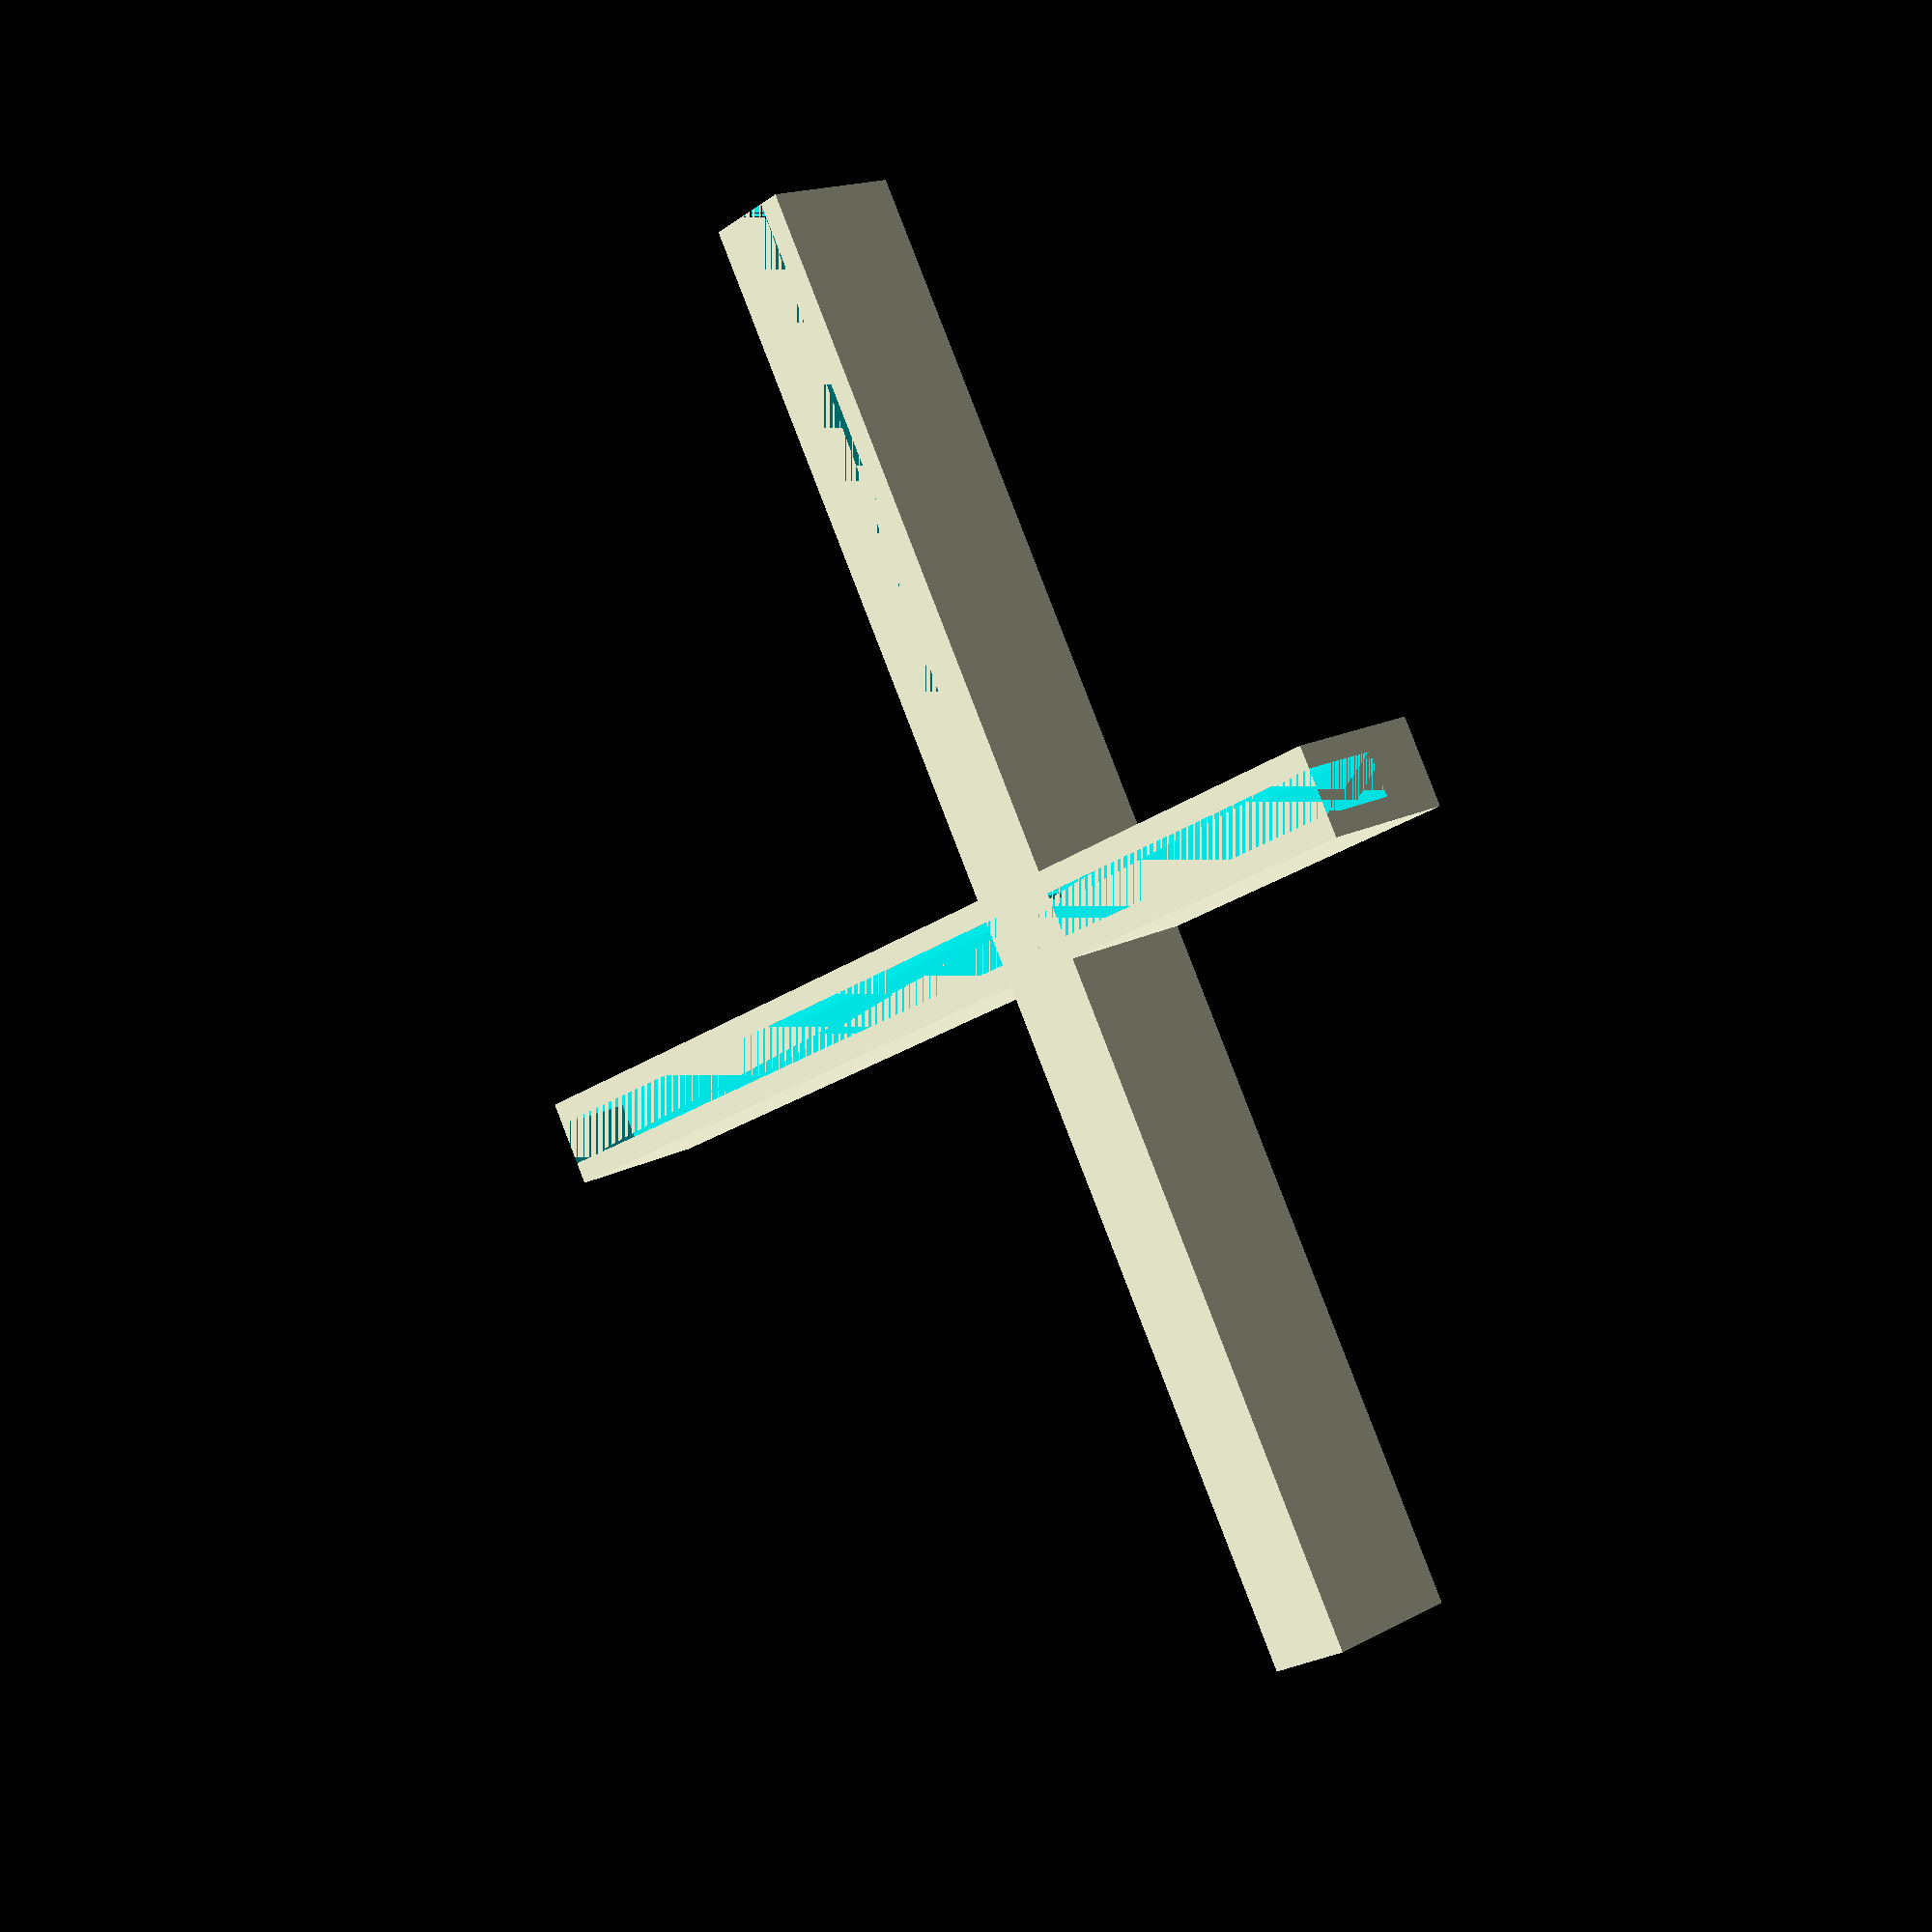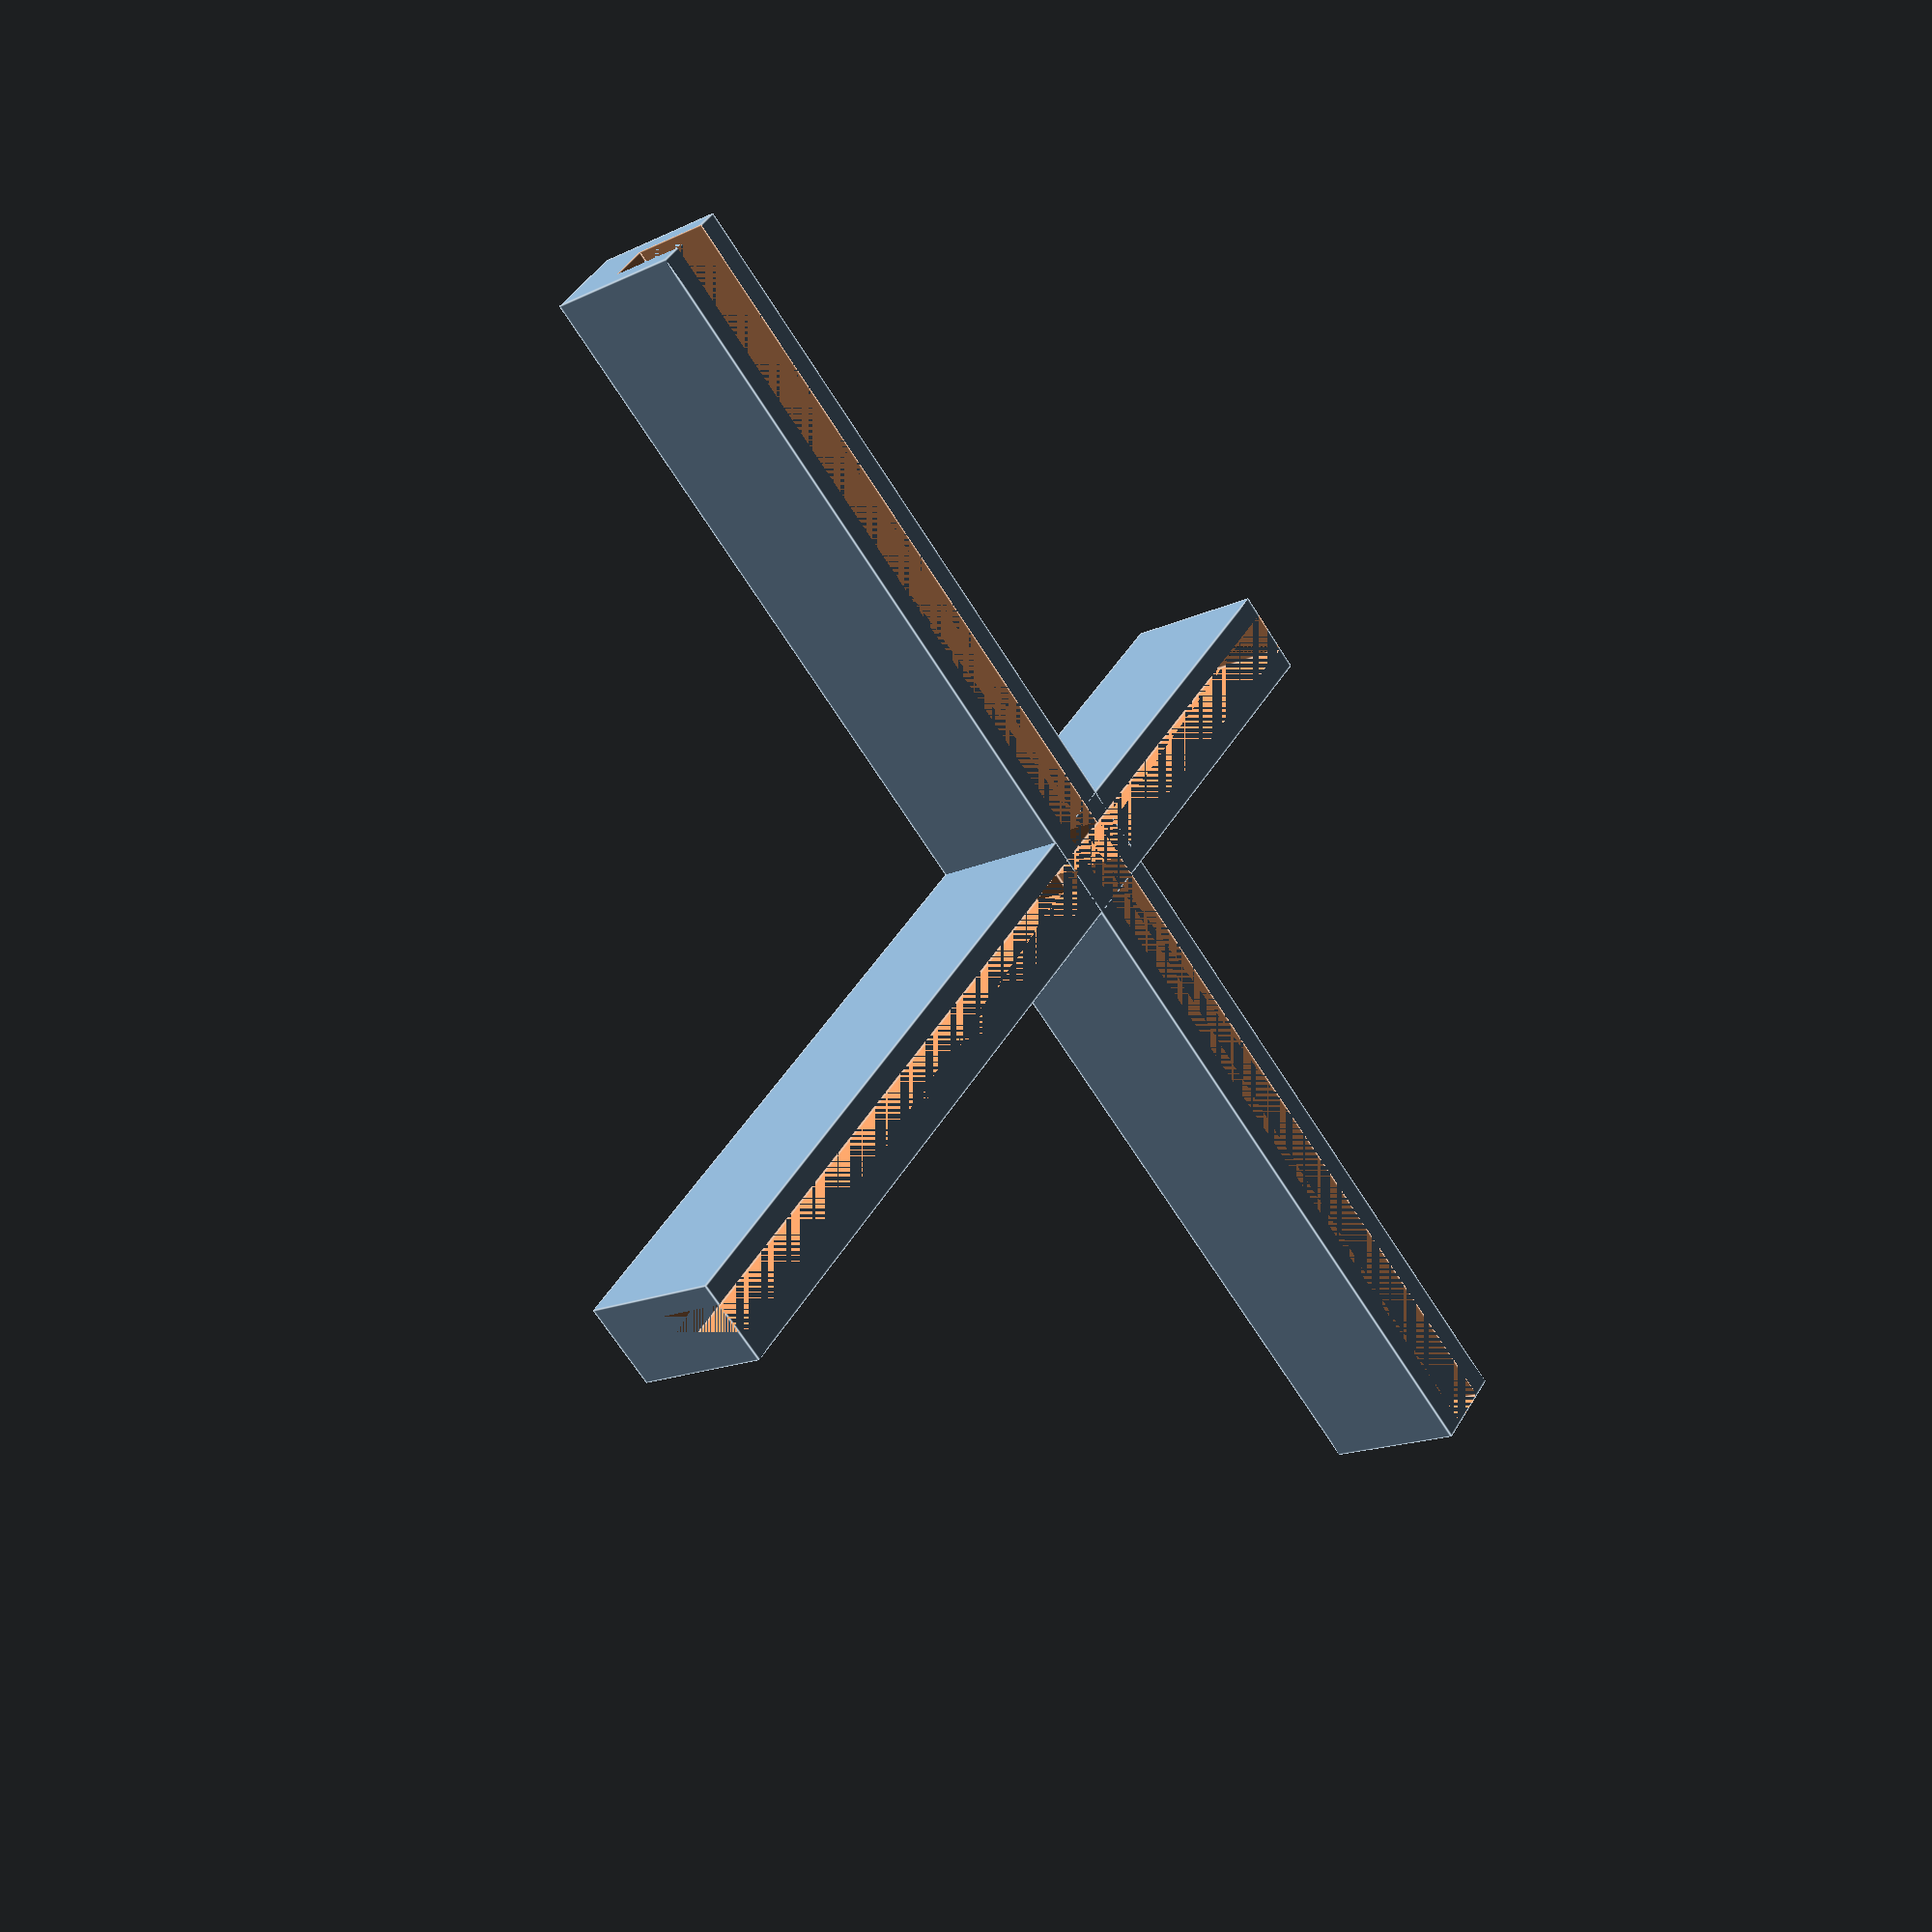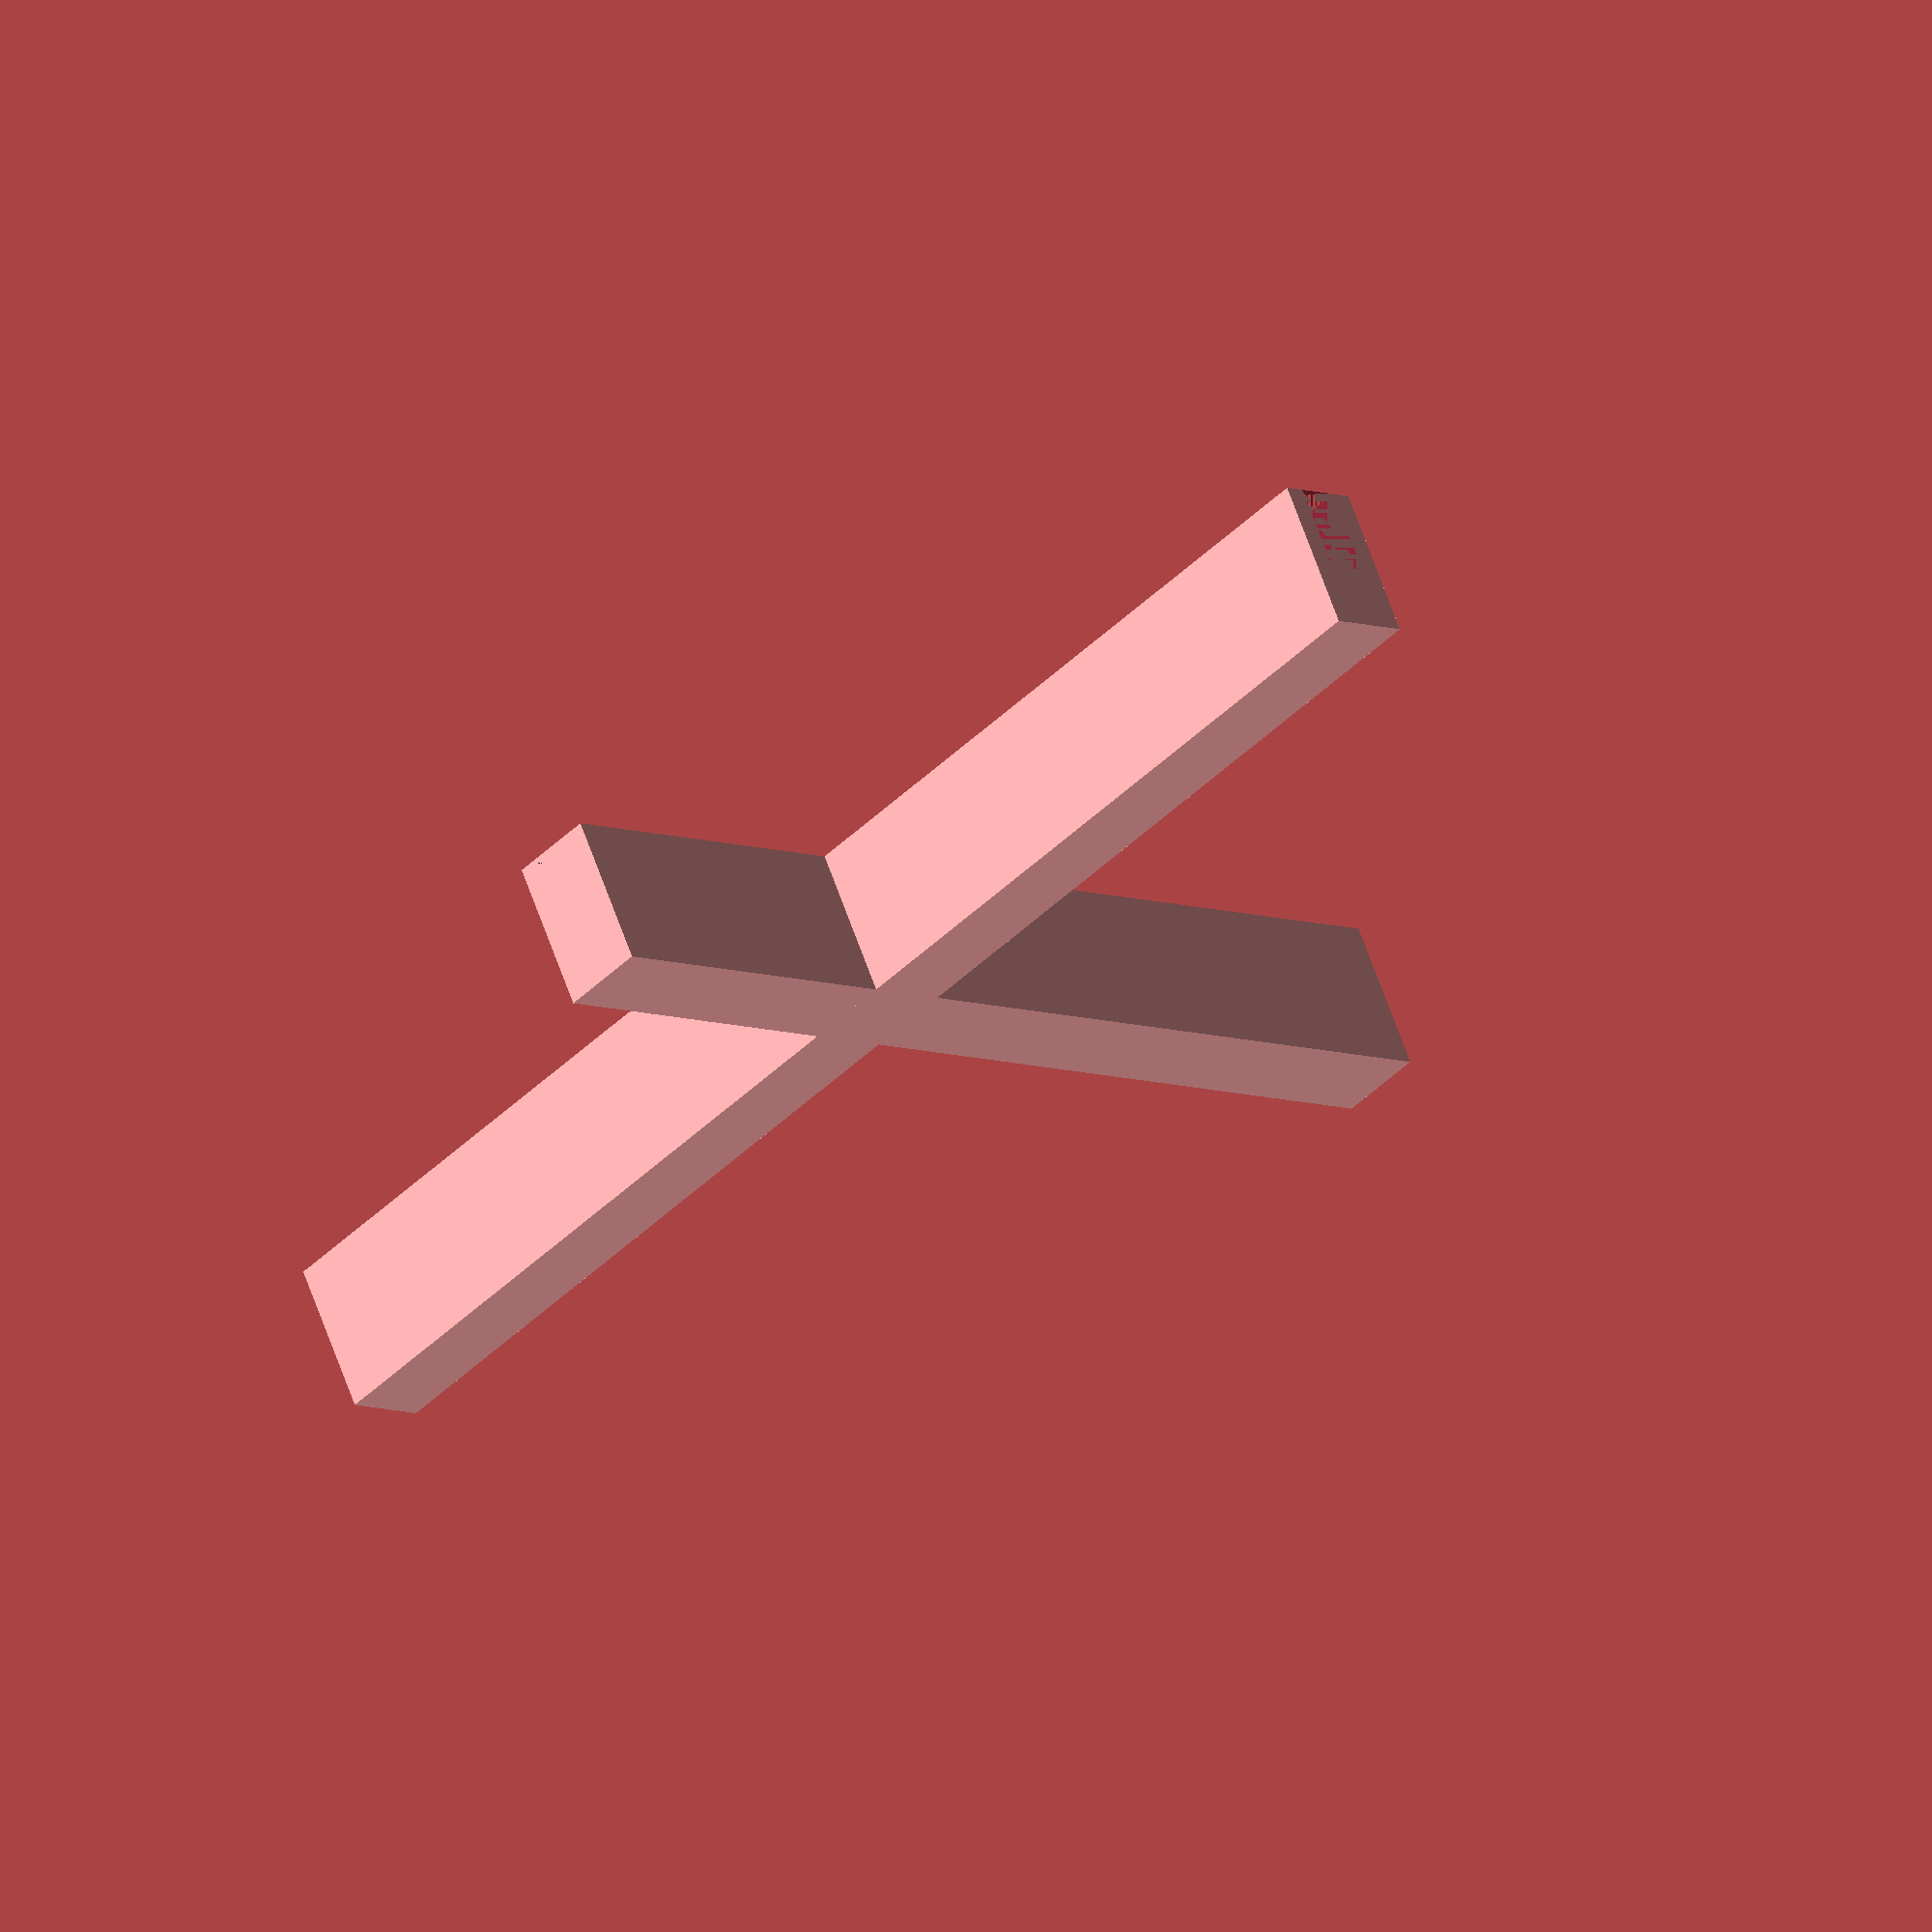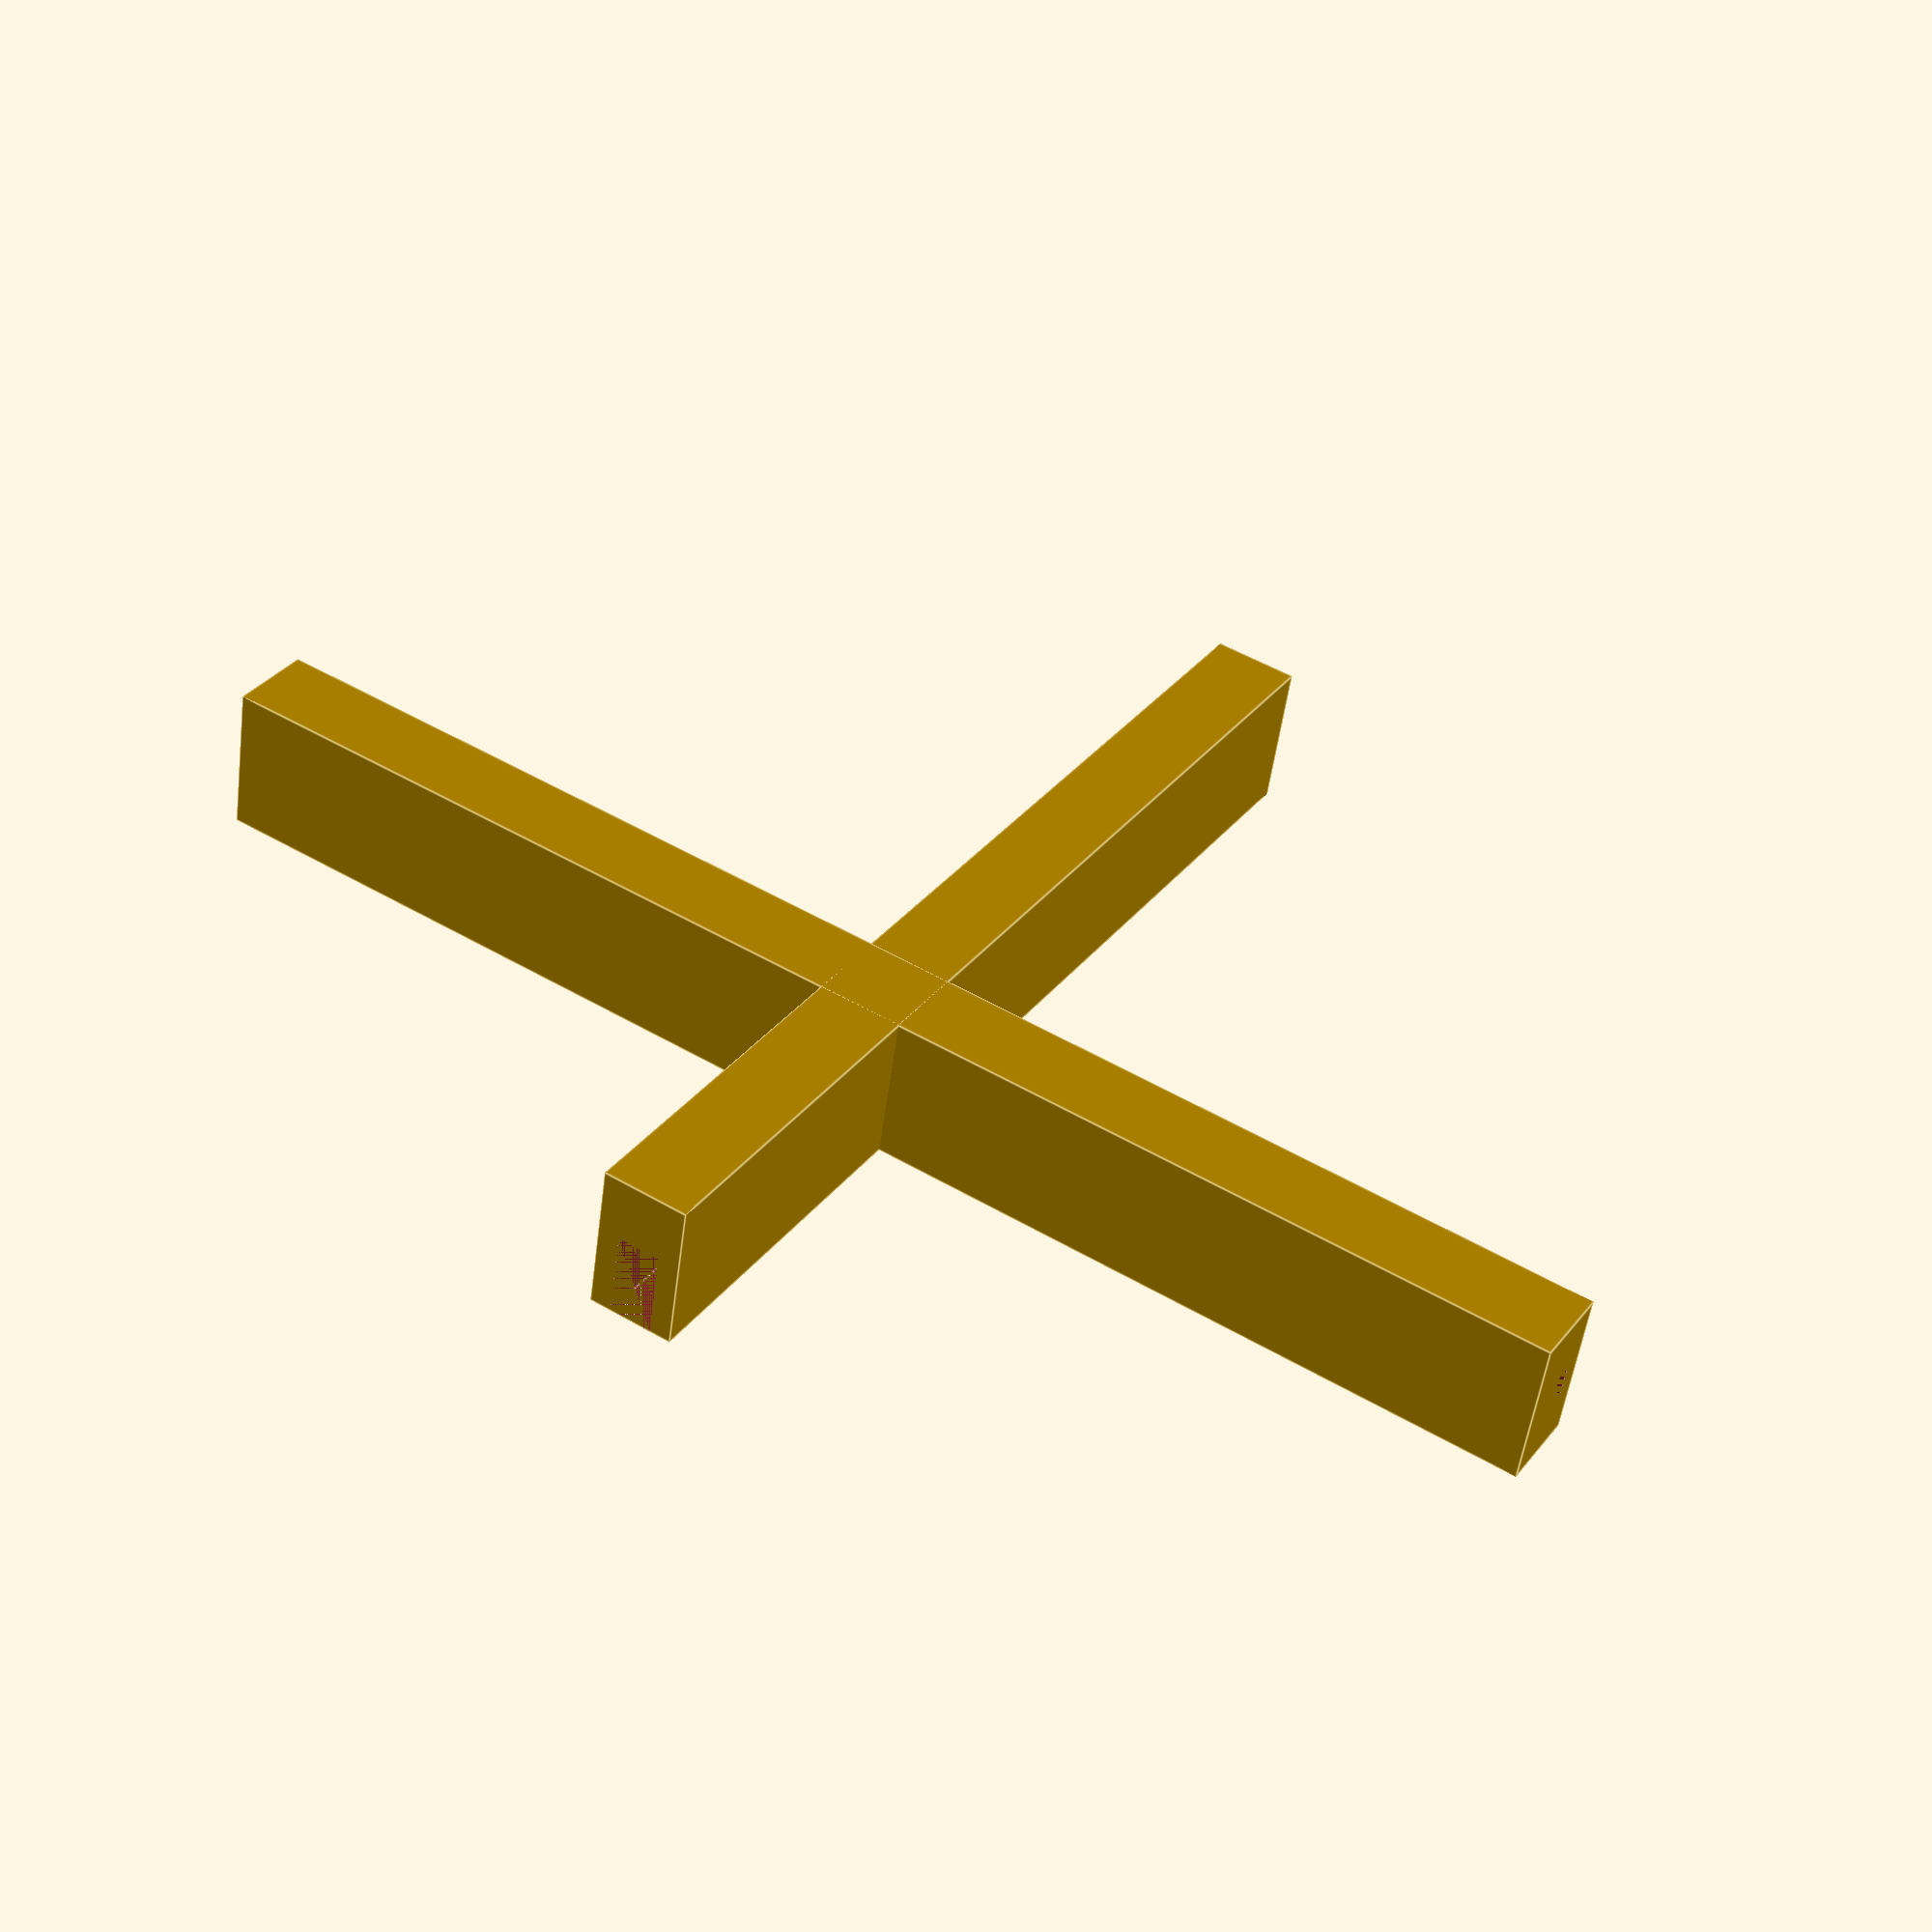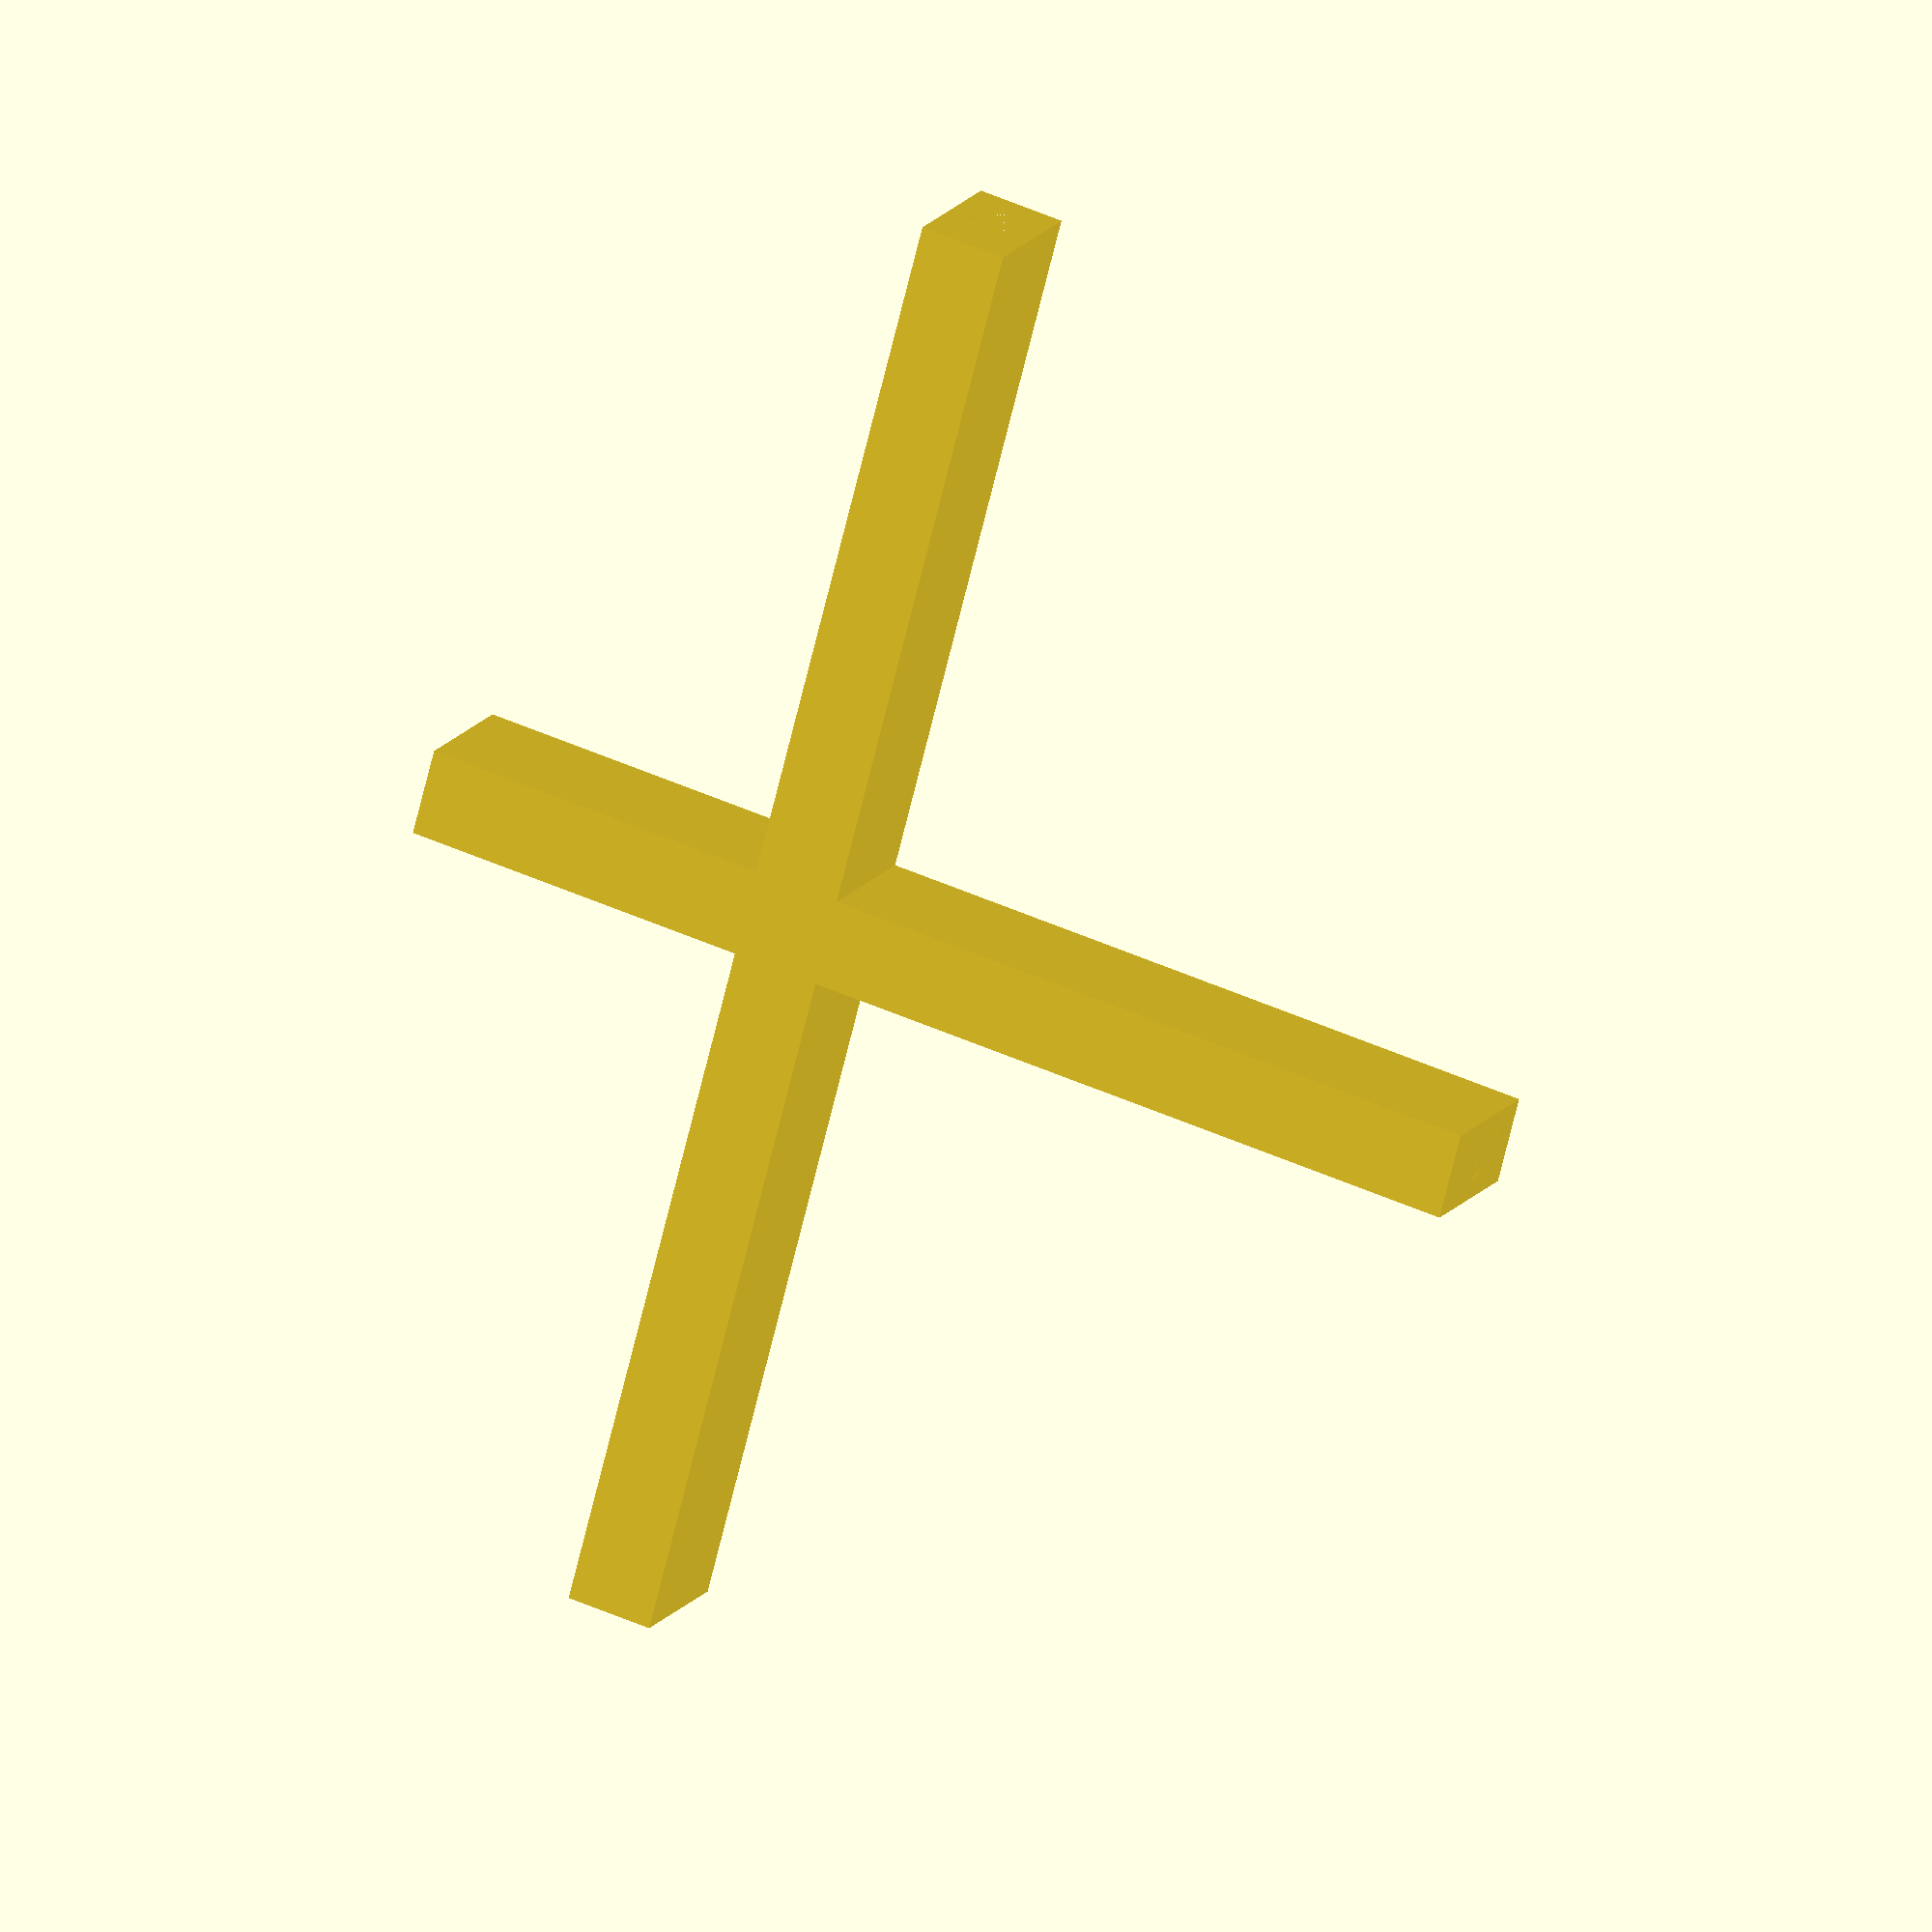
<openscad>
cutW=2;
cutH=4;
width=2*1+cutW;
height=3+cutH;

difference()
{
  union()
  {
    translate([-width/2, 0, 0])
      cube([width, 51, height]);
    translate([-67/2, 31+width, 0])
      rotate([0, 0, -90])
        cube([width, 67, height]);
  }
  translate([-cutW/2, 0, 3])
    cube([cutW, 51, cutH]);
  translate([-67/2, 31+1, 3])
    cube([67, cutW, cutH]);
}

</openscad>
<views>
elev=344.0 azim=61.0 roll=42.0 proj=p view=solid
elev=15.7 azim=41.4 roll=315.2 proj=p view=edges
elev=116.1 azim=226.1 roll=19.2 proj=o view=wireframe
elev=231.9 azim=327.9 roll=7.5 proj=p view=edges
elev=165.4 azim=255.3 roll=338.1 proj=o view=solid
</views>
